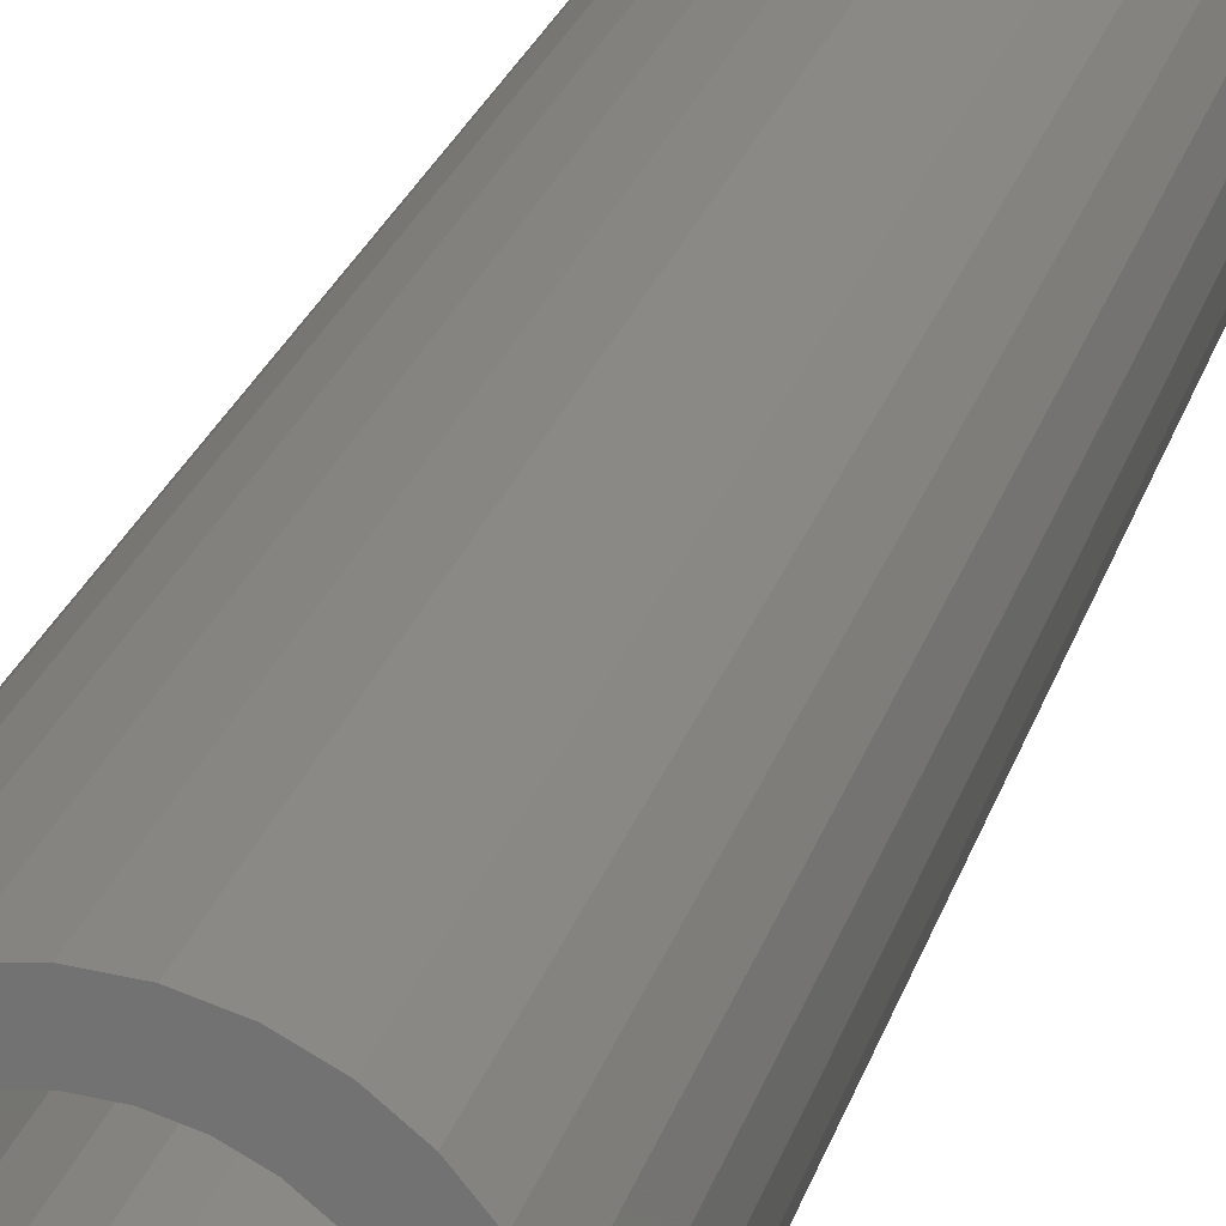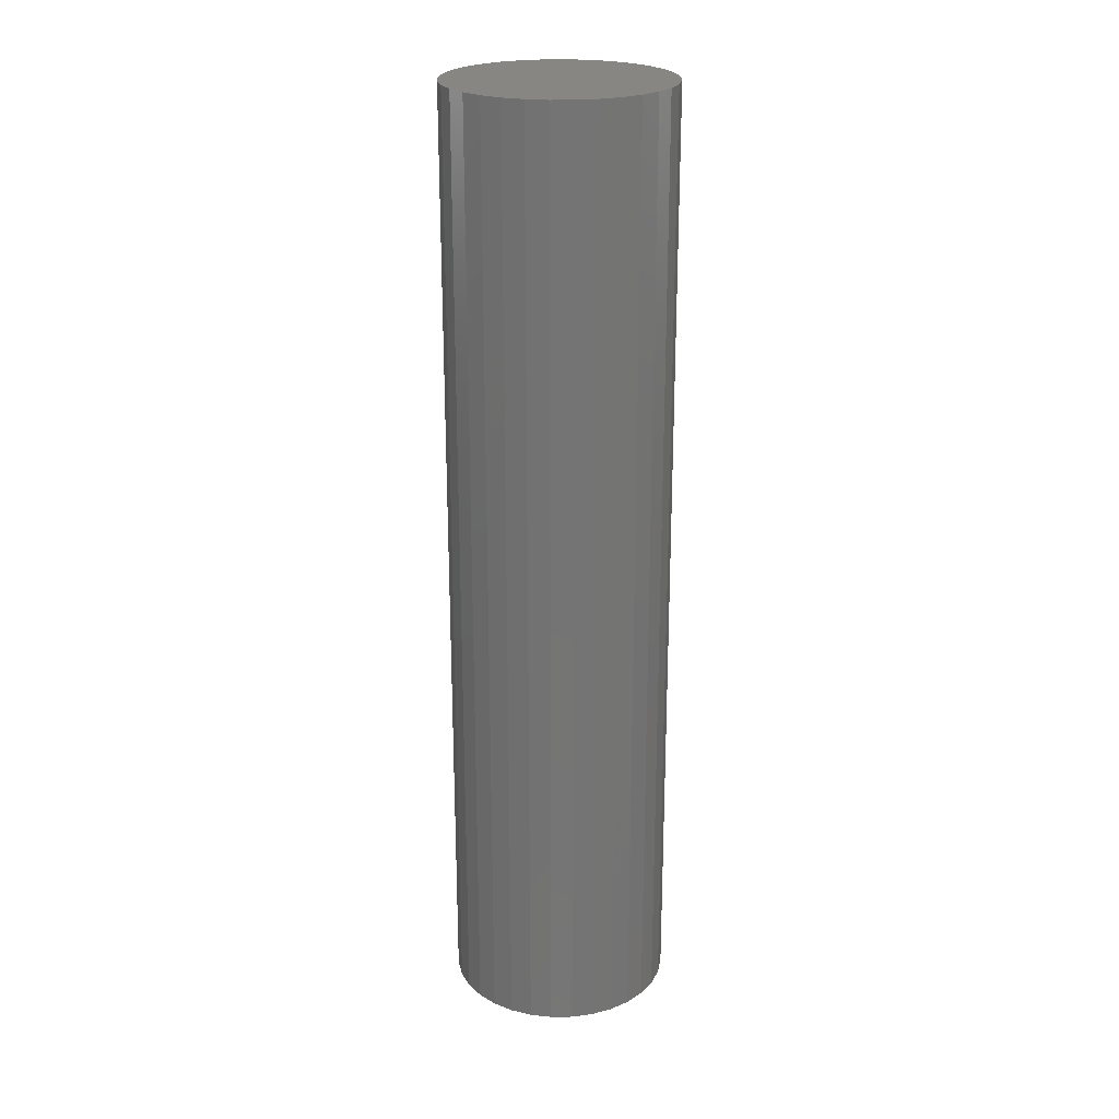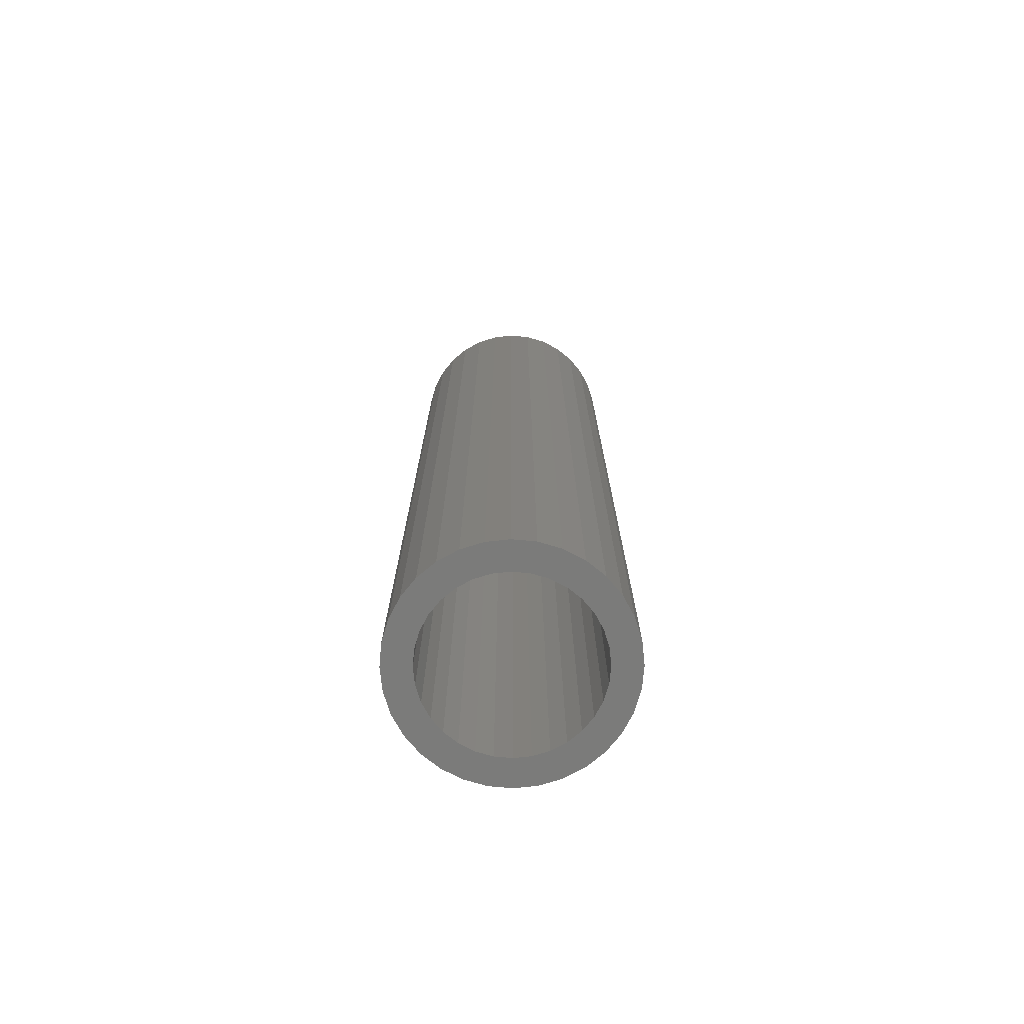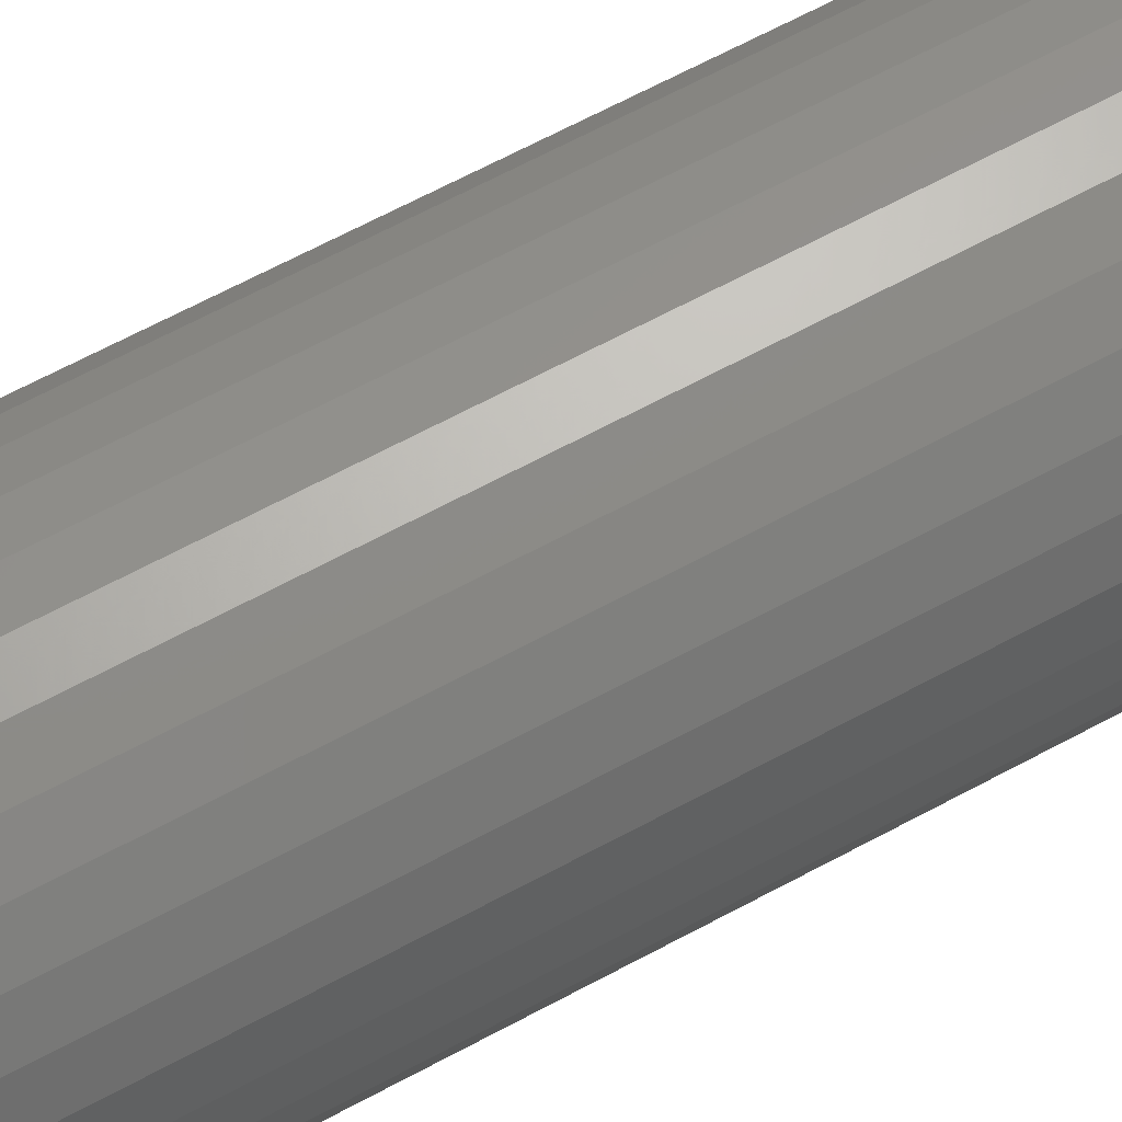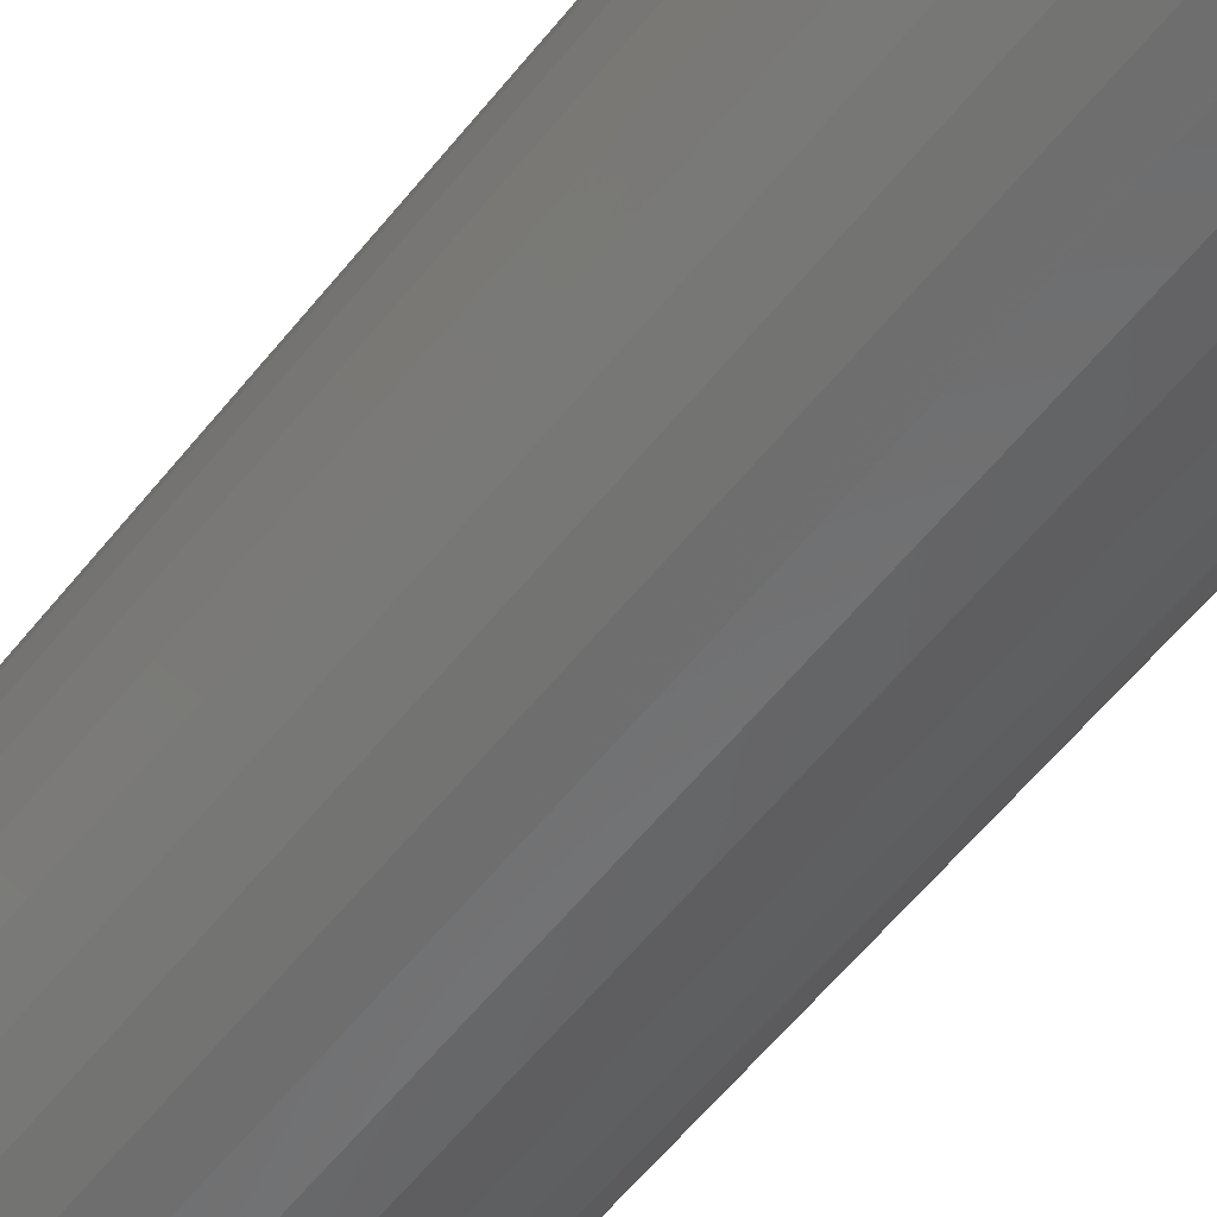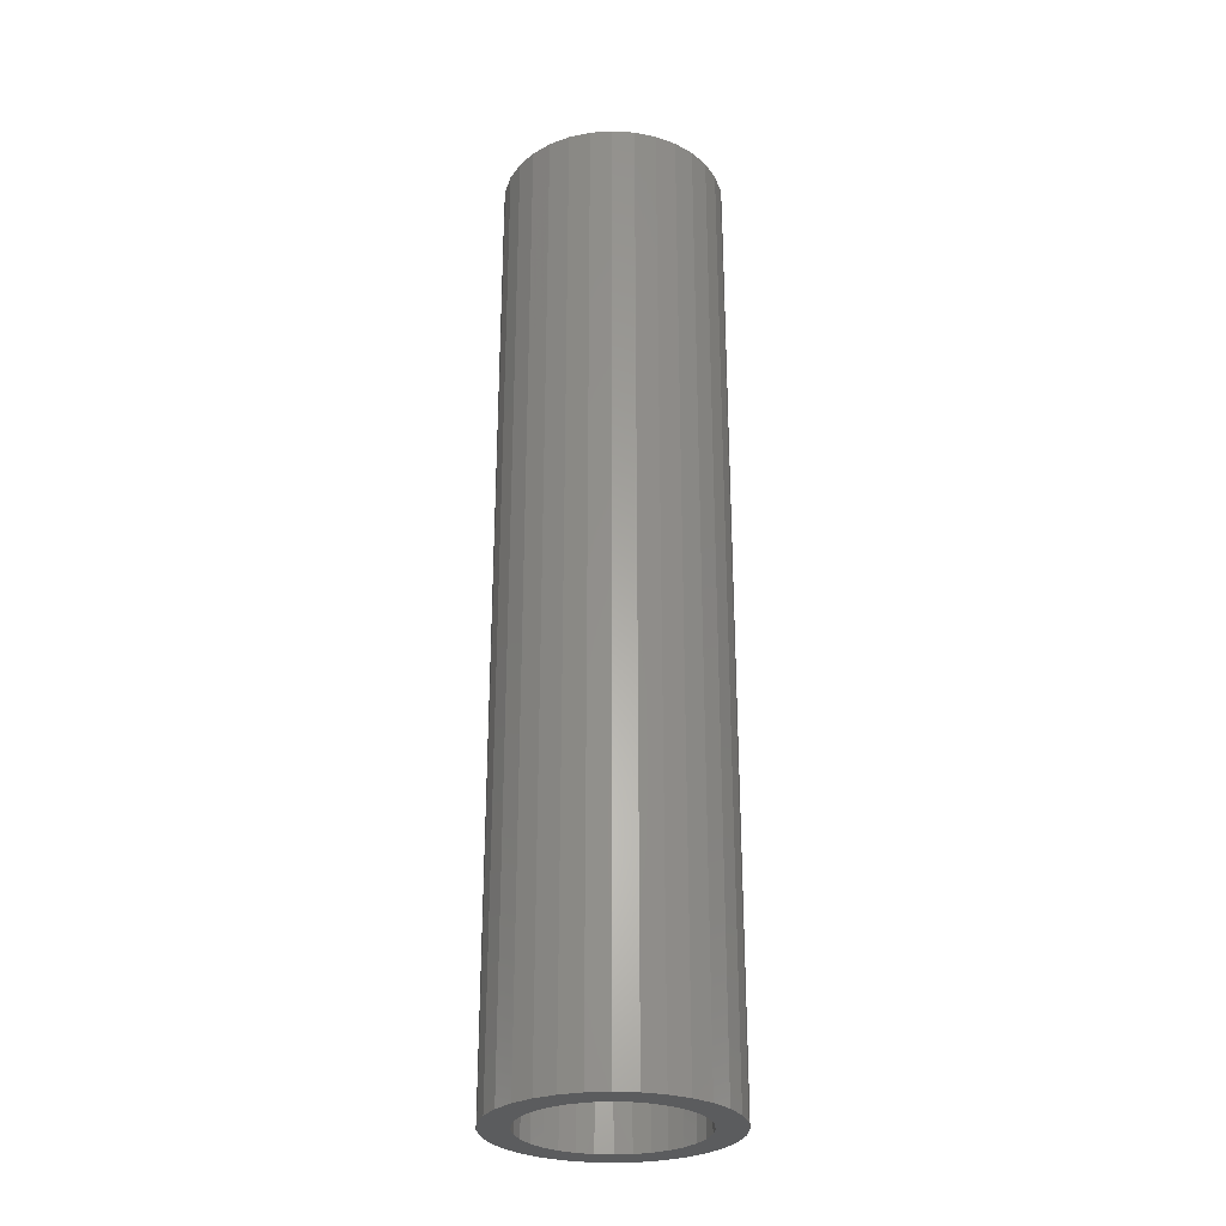
<metadata>
{"format":"stl","ext":"stl","renderer":"f3d","projection":"perspective","resolution":1024,"background":"white","views":[{"elev":21.9,"azim":13.5,"up":"+Z"},{"elev":23.3,"azim":-108.0,"up":"+Y"},{"elev":-74.2,"azim":34.2,"up":"+Y"},{"elev":61.3,"azim":60.6,"up":"+Z"},{"elev":-53.8,"azim":143.3,"up":"+Z"},{"elev":-28.3,"azim":146.6,"up":"+Y"}]}
</metadata>
<code>
# stl→obj: 128 verts, 252 faces
v -0.03043 -0.5312 0.01419
v -0.03985 -0.5312 0.006462
v -0.004969 -0.5312 0.008152
v -0.0137 -0.5312 0.005503
v -0.02175 -0.5312 0.001202
v -0.04758 -0.5312 -0.00296
v -0.0288 -0.5312 -0.004587
v -0.03459 -0.5312 -0.01164
v -0.05333 -0.5312 -0.01371
v -0.03889 -0.5312 -0.01969
v -0.05686 -0.5312 -0.02537
v -0.04154 -0.5312 -0.02842
v -0.03889 -0.5312 -0.05531
v -0.04154 -0.5312 -0.04658
v -0.05686 -0.5312 -0.04963
v -0.05333 -0.5312 -0.06129
v -0.03459 -0.5312 -0.06336
v -0.04758 -0.5312 -0.07204
v -0.0288 -0.5312 -0.07041
v -0.02175 -0.5312 -0.0762
v -0.03985 -0.5312 -0.08146
v -0.0137 -0.5312 -0.0805
v -0.004969 -0.5312 -0.08315
v -0.03043 -0.5312 -0.08919
v 0.03865 -0.5312 0.01419
v 0.01319 -0.5312 0.008152
v 0.02192 -0.5312 0.005503
v 0.04807 -0.5312 0.006462
v 0.02997 -0.5312 0.001202
v 0.05581 -0.5312 -0.00296
v 0.03702 -0.5312 -0.004587
v 0.04281 -0.5312 -0.01164
v 0.06155 -0.5312 -0.01371
v 0.04711 -0.5312 -0.01969
v 0.06509 -0.5312 -0.02537
v 0.04976 -0.5312 -0.02842
v 0.05066 -0.5312 -0.0375
v 0.06509 -0.5312 -0.04963
v 0.04976 -0.5312 -0.04658
v 0.04711 -0.5312 -0.05531
v 0.06155 -0.5312 -0.06129
v 0.04281 -0.5312 -0.06336
v 0.05581 -0.5312 -0.07204
v 0.03702 -0.5312 -0.07041
v 0.02997 -0.5312 -0.0762
v 0.04807 -0.5312 -0.08146
v 0.02192 -0.5312 -0.0805
v 0.01319 -0.5312 -0.08315
v 0.03865 -0.5312 -0.08919
v 0.06628 -0.5312 -0.0375
v -0.05806 -0.5312 -0.0375
v -0.04243 -0.5312 -0.0375
v 0.004112 -0.5312 -0.08405
v -0.01968 -0.5312 -0.09494
v -0.008017 -0.5312 -0.09848
v 0.004112 -0.5312 -0.09967
v 0.01624 -0.5312 -0.09848
v 0.0279 -0.5312 -0.09494
v 0.004112 -0.5312 0.009046
v 0.0279 -0.5312 0.01994
v 0.01624 -0.5312 0.02348
v 0.004112 -0.5312 0.02467
v -0.008017 -0.5312 0.02348
v -0.01968 -0.5312 0.01994
v 0.004112 -0.01562 -0.08405
v 0.01319 -0.01562 -0.08315
v 0.02192 -0.01562 -0.0805
v 0.02997 -0.01562 -0.0762
v 0.03702 -0.01562 -0.07041
v 0.04281 -0.01562 -0.06336
v 0.04711 -0.01562 -0.05531
v 0.04976 -0.01562 -0.04658
v 0.05066 -0.01562 -0.0375
v -0.004969 -0.01562 -0.08315
v -0.0137 -0.01562 -0.0805
v -0.02175 -0.01562 -0.0762
v -0.0288 -0.01562 -0.07041
v -0.03459 -0.01562 -0.06336
v -0.03889 -0.01562 -0.05531
v -0.04154 -0.01562 -0.04658
v -0.04243 -0.01562 -0.0375
v 0.004112 -0.01562 0.009046
v -0.004969 -0.01562 0.008152
v -0.0137 -0.01562 0.005503
v -0.02175 -0.01562 0.001202
v -0.0288 -0.01562 -0.004587
v -0.03459 -0.01562 -0.01164
v -0.03889 -0.01562 -0.01969
v -0.04154 -0.01562 -0.02842
v 0.01319 -0.01562 0.008152
v 0.02192 -0.01562 0.005503
v 0.02997 -0.01562 0.001202
v 0.03702 -0.01562 -0.004587
v 0.04281 -0.01562 -0.01164
v 0.04711 -0.01562 -0.01969
v 0.04976 -0.01562 -0.02842
v 0.004112 3.451e-18 0.02467
v 0.01624 4.058e-18 0.02348
v -0.008017 2.712e-18 0.02348
v -0.01968 1.868e-18 0.01994
v 0.0279 4.509e-18 0.01994
v -0.03043 9.522e-19 0.01419
v 0.03865 4.787e-18 0.01419
v -0.03985 6.163e-33 0.006462
v 0.04807 4.881e-18 0.006462
v -0.04758 -9.522e-19 -0.00296
v 0.05581 4.787e-18 -0.00296
v 0.04807 -1.541e-32 -0.08146
v -0.03985 -4.881e-18 -0.08146
v 0.05581 9.522e-19 -0.07204
v -0.03043 -4.787e-18 -0.08919
v 0.03865 -9.522e-19 -0.08919
v -0.01968 -4.509e-18 -0.09494
v 0.0279 -1.868e-18 -0.09494
v -0.008017 -4.058e-18 -0.09848
v 0.01624 -2.712e-18 -0.09848
v 0.004112 -3.451e-18 -0.09967
v -0.04758 -4.787e-18 -0.07204
v -0.05333 -4.509e-18 -0.06129
v 0.06155 1.868e-18 -0.06129
v -0.05686 -4.058e-18 -0.04963
v 0.06509 2.712e-18 -0.04963
v -0.05806 -3.451e-18 -0.0375
v 0.06628 3.451e-18 -0.0375
v -0.05686 -2.712e-18 -0.02537
v 0.06509 4.058e-18 -0.02537
v -0.05333 -1.868e-18 -0.01371
v 0.06155 4.509e-18 -0.01371
f 1 2 3
f 3 2 4
f 5 4 2
f 2 6 5
f 5 6 7
f 8 7 6
f 6 9 8
f 10 8 9
f 9 11 10
f 10 11 12
f 13 14 15
f 15 16 13
f 13 16 17
f 17 16 18
f 18 19 17
f 20 19 18
f 18 21 20
f 20 21 22
f 23 22 21
f 21 24 23
f 25 26 27
f 25 27 28
f 28 27 29
f 28 29 30
f 29 31 30
f 30 31 32
f 30 32 33
f 33 32 34
f 33 34 35
f 34 36 35
f 37 35 36
f 38 39 40
f 38 40 41
f 40 42 41
f 43 41 42
f 43 42 44
f 43 44 45
f 43 45 46
f 46 45 47
f 46 47 48
f 46 48 49
f 50 35 37
f 50 37 39
f 50 39 38
f 51 15 14
f 51 14 52
f 51 52 12
f 51 12 11
f 53 23 24
f 53 24 54
f 53 54 55
f 53 55 56
f 53 56 57
f 53 57 58
f 53 58 49
f 53 49 48
f 59 26 25
f 59 25 60
f 59 60 61
f 59 61 62
f 59 62 63
f 59 63 64
f 59 64 1
f 59 1 3
f 65 48 66
f 66 48 47
f 66 47 67
f 67 47 45
f 67 45 68
f 68 45 44
f 68 44 69
f 69 44 42
f 69 42 70
f 70 42 40
f 70 40 71
f 71 40 39
f 71 39 72
f 72 39 37
f 72 37 73
f 48 65 53
f 53 65 74
f 53 74 23
f 23 74 75
f 23 75 22
f 22 75 76
f 22 76 20
f 20 76 77
f 20 77 19
f 19 77 78
f 19 78 17
f 17 78 79
f 17 79 13
f 13 79 80
f 13 80 14
f 14 80 81
f 14 81 52
f 82 3 83
f 83 3 4
f 83 4 84
f 84 4 5
f 84 5 85
f 85 5 7
f 85 7 86
f 86 7 8
f 86 8 87
f 87 8 10
f 87 10 88
f 88 10 12
f 88 12 89
f 89 12 52
f 89 52 81
f 3 82 59
f 59 82 90
f 59 90 26
f 26 90 91
f 26 91 27
f 27 91 92
f 27 92 29
f 29 92 93
f 29 93 31
f 31 93 94
f 31 94 32
f 32 94 95
f 32 95 34
f 34 95 96
f 34 96 36
f 36 96 73
f 36 73 37
f 82 83 84
f 90 82 84
f 90 84 91
f 91 84 85
f 91 85 92
f 92 85 86
f 92 86 93
f 93 86 87
f 93 87 94
f 94 87 88
f 94 88 95
f 95 88 89
f 95 89 96
f 72 79 71
f 71 79 78
f 71 78 70
f 70 78 77
f 70 77 69
f 69 77 76
f 69 76 68
f 68 76 75
f 68 75 67
f 67 75 74
f 67 74 65
f 67 65 66
f 96 89 73
f 73 89 81
f 73 81 72
f 72 81 80
f 72 80 79
f 97 98 99
f 100 99 98
f 101 100 98
f 102 100 101
f 103 102 101
f 104 102 103
f 105 104 103
f 106 104 105
f 107 106 105
f 108 109 110
f 111 109 108
f 112 111 108
f 113 111 112
f 114 113 112
f 115 113 114
f 116 115 114
f 117 115 116
f 109 118 110
f 110 118 119
f 110 119 120
f 120 119 121
f 120 121 122
f 122 121 123
f 122 123 124
f 124 123 125
f 124 125 126
f 126 125 127
f 126 127 128
f 128 127 106
f 128 106 107
f 124 50 122
f 122 50 38
f 122 38 120
f 120 38 41
f 120 41 110
f 110 41 43
f 110 43 108
f 108 43 46
f 108 46 112
f 112 46 49
f 112 49 114
f 114 49 58
f 114 58 116
f 116 58 57
f 116 57 117
f 117 57 56
f 117 56 115
f 115 56 55
f 115 55 113
f 113 55 54
f 113 54 111
f 111 54 24
f 111 24 109
f 109 24 21
f 109 21 118
f 118 21 18
f 118 18 119
f 119 18 16
f 119 16 121
f 121 16 15
f 121 15 123
f 123 15 51
f 123 51 125
f 125 51 11
f 125 11 127
f 127 11 9
f 127 9 106
f 106 9 6
f 106 6 104
f 104 6 2
f 104 2 102
f 102 2 1
f 102 1 100
f 100 1 64
f 100 64 99
f 99 64 63
f 99 63 97
f 97 63 62
f 97 62 98
f 98 62 61
f 98 61 101
f 101 61 60
f 101 60 103
f 103 60 25
f 103 25 105
f 105 25 28
f 105 28 107
f 107 28 30
f 107 30 128
f 128 30 33
f 128 33 126
f 126 33 35
f 126 35 124
f 124 35 50

</code>
